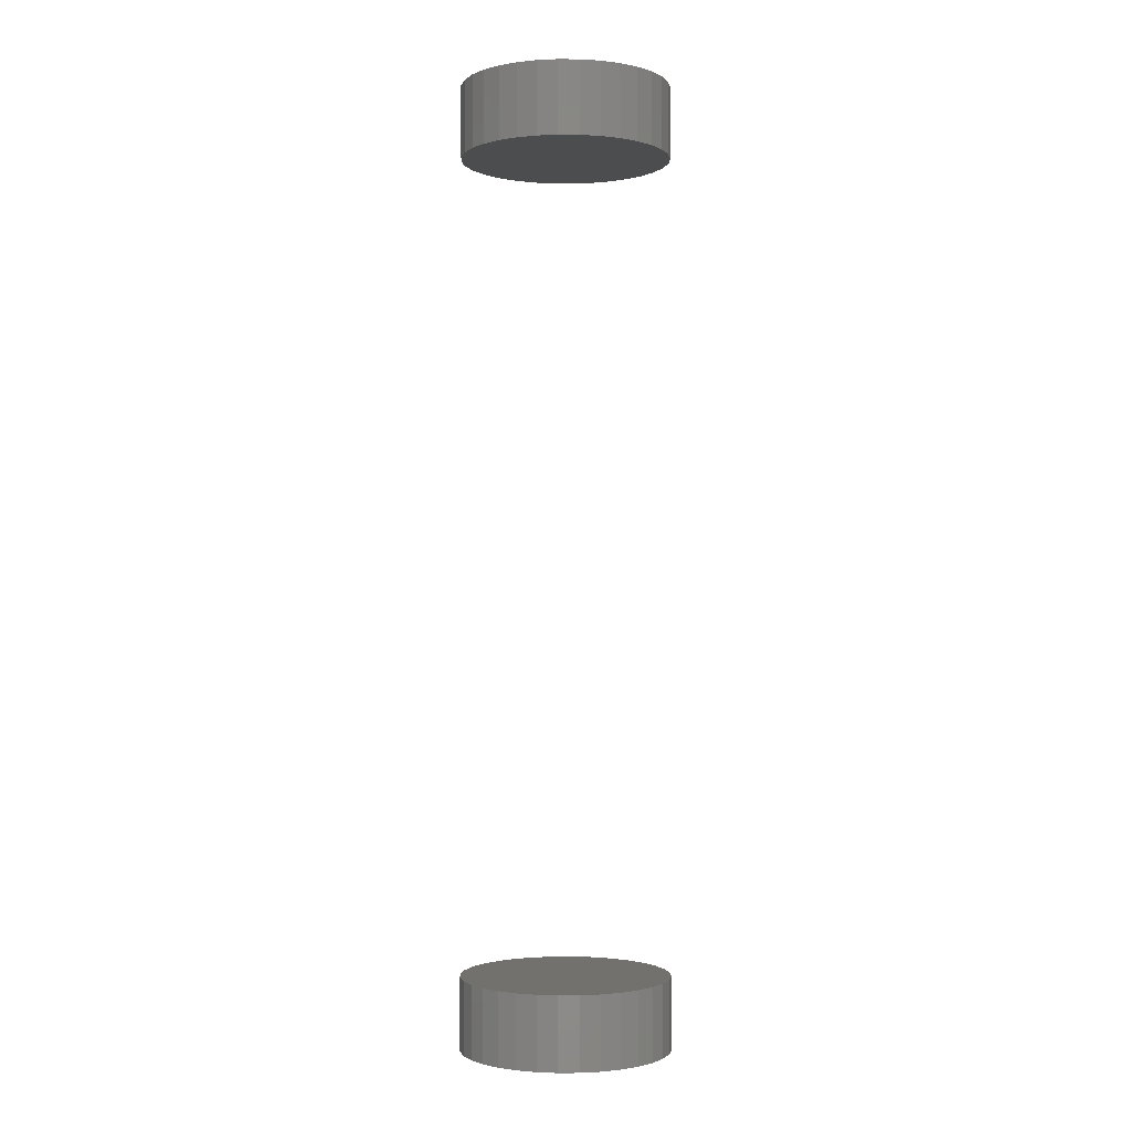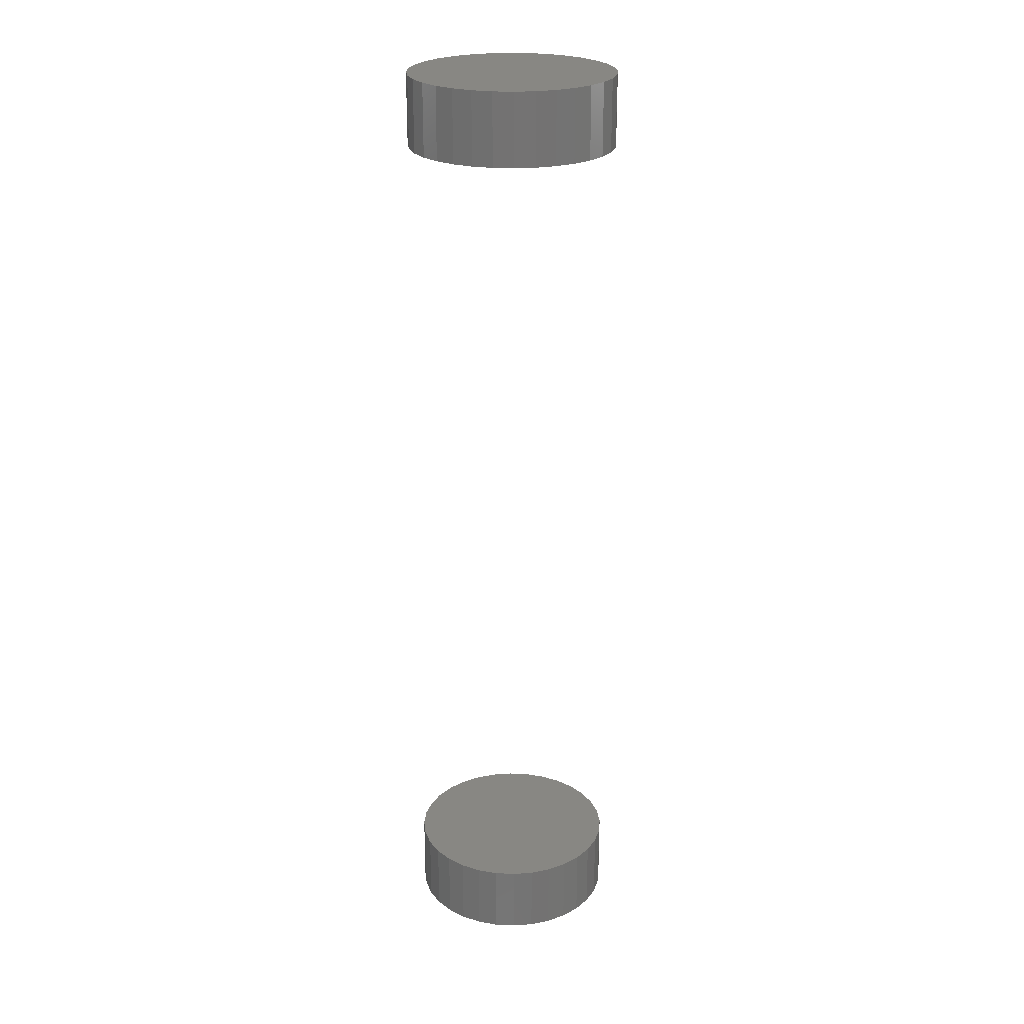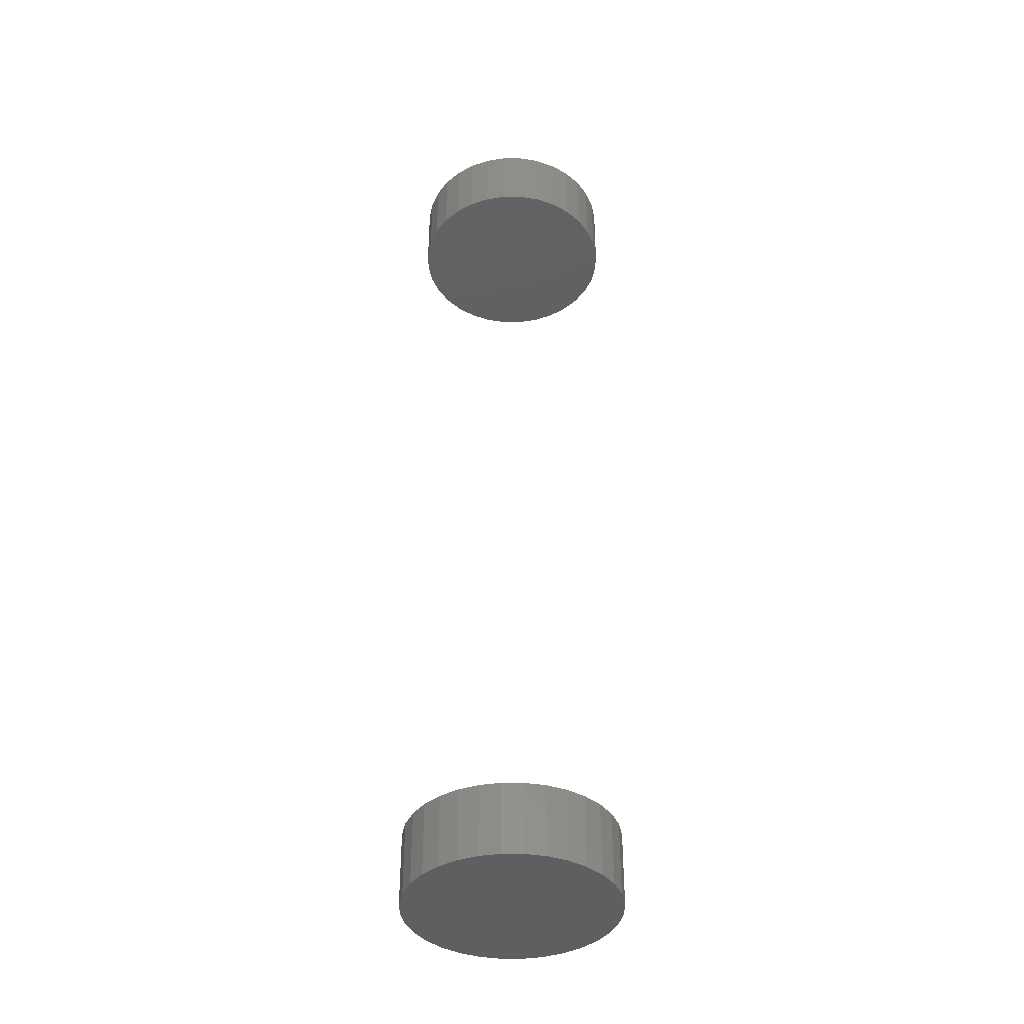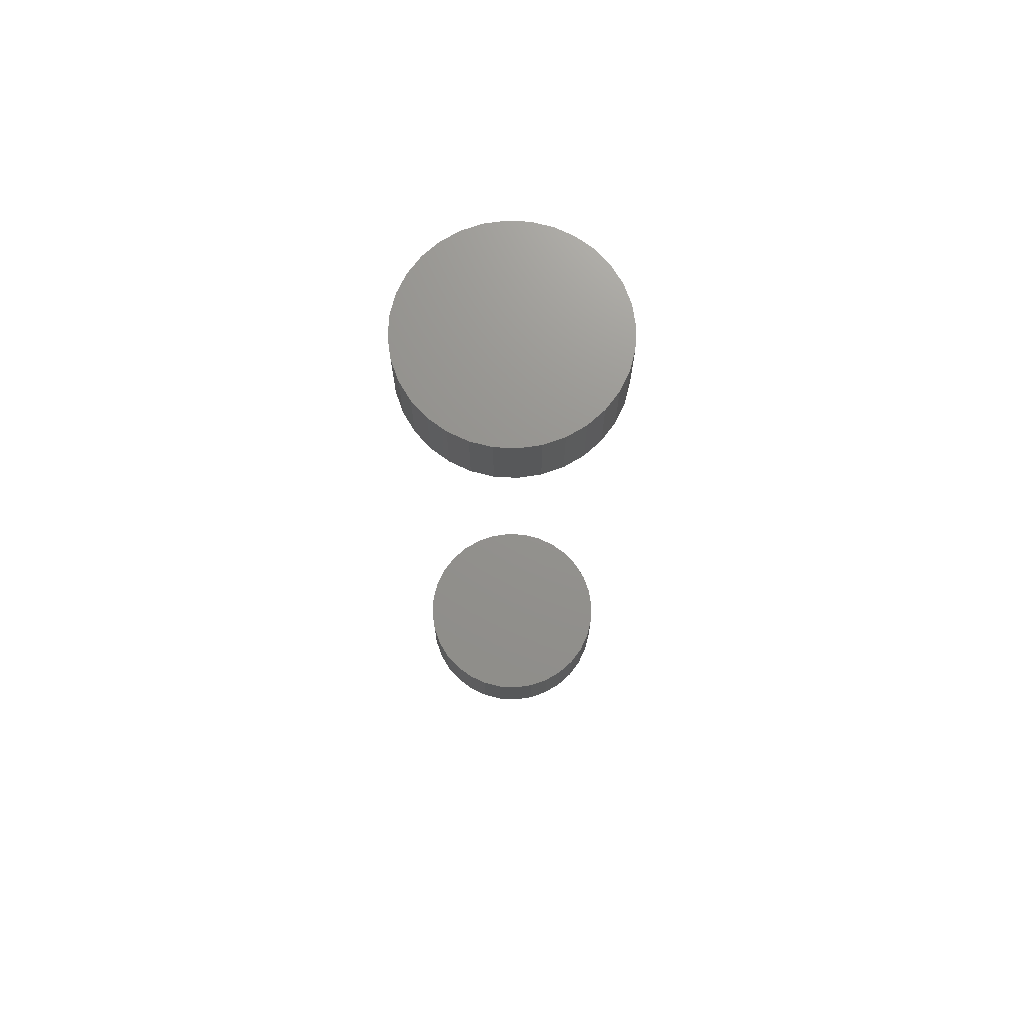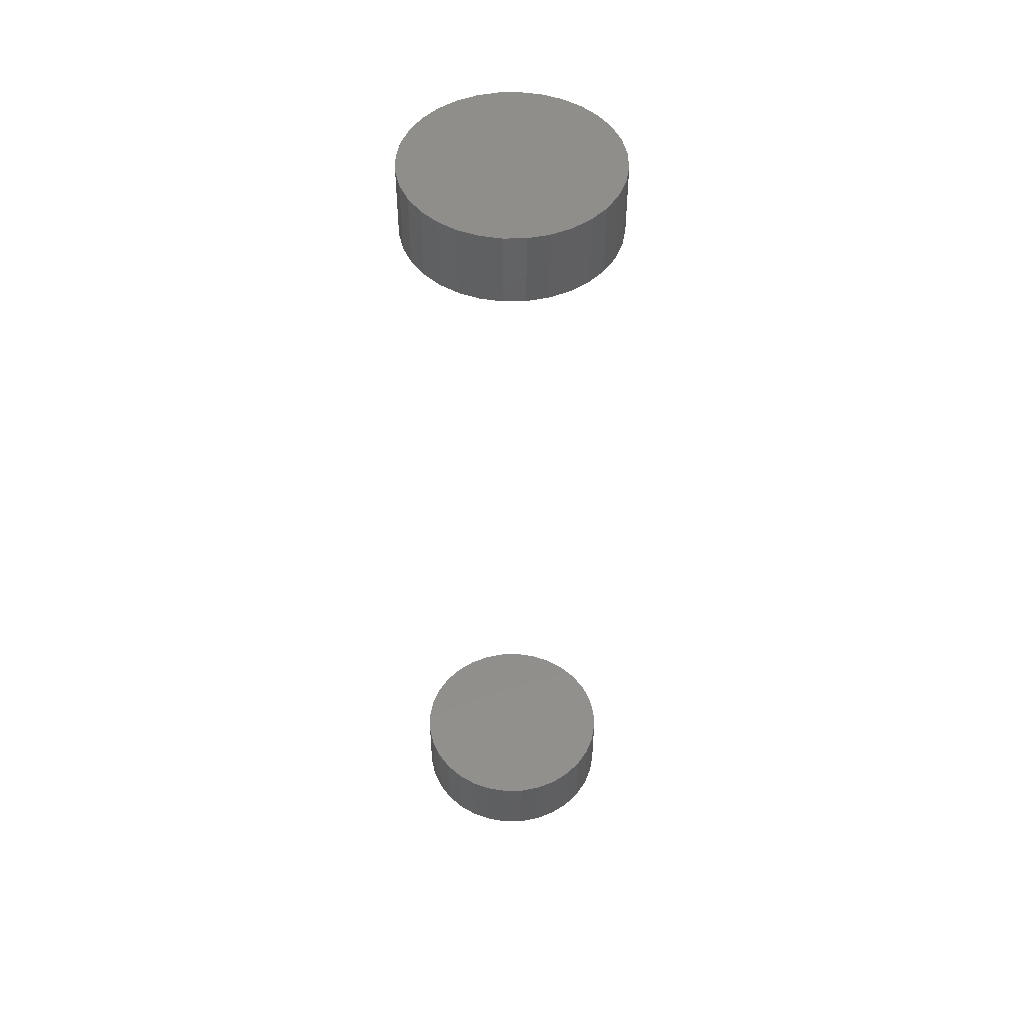
<metadata>
{"format":"stl","ext":"stl","renderer":"f3d","projection":"perspective","resolution":1024,"background":"white","views":[{"elev":-1.5,"azim":-29.9,"up":"+Y"},{"elev":24.3,"azim":-79.9,"up":"+Y"},{"elev":-39.7,"azim":-28.4,"up":"+Y"},{"elev":71.5,"azim":-126.4,"up":"+Y"},{"elev":49.1,"azim":-18.2,"up":"+Y"}]}
</metadata>
<code>
# stl→obj: 128 verts, 248 faces
v 0.1835 0.8281 -6.671e-17
v 0.1835 0.7031 -2.224e-17
v 0.18 0.8281 -0.03542
v 0.18 0.7031 -0.03542
v 0.1696 0.8281 -0.06949
v 0.1696 0.7031 -0.06949
v 0.1529 0.8281 -0.1009
v 0.1529 0.7031 -0.1009
v 0.1303 0.8281 -0.1284
v 0.1303 0.7031 -0.1284
v 0.1028 0.8281 -0.151
v 0.1028 0.7031 -0.151
v 0.07138 0.8281 -0.1678
v 0.07138 0.7031 -0.1678
v 0.03732 0.8281 -0.1781
v 0.03732 0.7031 -0.1781
v 0.001891 0.8281 -0.1816
v 0.001891 0.7031 -0.1816
v -0.03353 0.8281 -0.1781
v -0.03353 0.7031 -0.1781
v -0.0676 0.8281 -0.1678
v -0.0676 0.7031 -0.1678
v -0.09899 0.8281 -0.151
v -0.09899 0.7031 -0.151
v -0.1265 0.8281 -0.1284
v -0.1265 0.7031 -0.1284
v -0.1491 0.8281 -0.1009
v -0.1491 0.7031 -0.1009
v -0.1659 0.8281 -0.06949
v -0.1659 0.7031 -0.06949
v -0.1762 0.8281 -0.03542
v -0.1762 0.7031 -0.03542
v -0.1797 0.8281 2.224e-17
v -0.1797 0.7031 2.224e-17
v 0.1835 -0.7031 -2.224e-17
v 0.1835 -0.8281 -2.224e-17
v 0.18 -0.7031 -0.03542
v 0.18 -0.8281 -0.03542
v 0.1696 -0.7031 -0.06949
v 0.1696 -0.8281 -0.06949
v 0.1529 -0.7031 -0.1009
v 0.1529 -0.8281 -0.1009
v 0.1303 -0.7031 -0.1284
v 0.1303 -0.8281 -0.1284
v 0.1028 -0.7031 -0.151
v 0.1028 -0.8281 -0.151
v 0.07138 -0.7031 -0.1678
v 0.07138 -0.8281 -0.1678
v 0.03732 -0.7031 -0.1781
v 0.03732 -0.8281 -0.1781
v 0.001891 -0.7031 -0.1816
v 0.001891 -0.8281 -0.1816
v -0.03353 -0.7031 -0.1781
v -0.03353 -0.8281 -0.1781
v -0.0676 -0.7031 -0.1678
v -0.0676 -0.8281 -0.1678
v -0.09899 -0.7031 -0.151
v -0.09899 -0.8281 -0.151
v -0.1265 -0.7031 -0.1284
v -0.1265 -0.8281 -0.1284
v -0.1491 -0.7031 -0.1009
v -0.1491 -0.8281 -0.1009
v -0.1659 -0.7031 -0.06949
v -0.1659 -0.8281 -0.06949
v -0.1762 -0.7031 -0.03542
v -0.1762 -0.8281 -0.03542
v -0.1797 -0.7031 2.224e-17
v -0.1797 -0.8281 2.224e-17
v -0.1762 0.8281 0.03542
v -0.1762 0.7031 0.03542
v -0.1659 0.8281 0.06949
v -0.1659 0.7031 0.06949
v -0.1491 0.8281 0.1009
v -0.1491 0.7031 0.1009
v -0.1265 0.8281 0.1284
v -0.1265 0.7031 0.1284
v -0.09899 0.8281 0.151
v -0.09899 0.7031 0.151
v -0.0676 0.8281 0.1678
v -0.0676 0.7031 0.1678
v -0.03353 0.8281 0.1781
v -0.03353 0.7031 0.1781
v 0.001891 0.8281 0.1816
v 0.001891 0.7031 0.1816
v 0.03732 0.8281 0.1781
v 0.03732 0.7031 0.1781
v 0.07138 0.8281 0.1678
v 0.07138 0.7031 0.1678
v 0.1028 0.8281 0.151
v 0.1028 0.7031 0.151
v 0.1303 0.8281 0.1284
v 0.1303 0.7031 0.1284
v 0.1529 0.8281 0.1009
v 0.1529 0.7031 0.1009
v 0.1696 0.8281 0.06949
v 0.1696 0.7031 0.06949
v 0.18 0.8281 0.03542
v 0.18 0.7031 0.03542
v -0.1762 -0.7031 0.03542
v -0.1762 -0.8281 0.03542
v -0.1659 -0.7031 0.06949
v -0.1659 -0.8281 0.06949
v -0.1491 -0.7031 0.1009
v -0.1491 -0.8281 0.1009
v -0.1265 -0.7031 0.1284
v -0.1265 -0.8281 0.1284
v -0.09899 -0.7031 0.151
v -0.09899 -0.8281 0.151
v -0.0676 -0.7031 0.1678
v -0.0676 -0.8281 0.1678
v -0.03353 -0.7031 0.1781
v -0.03353 -0.8281 0.1781
v 0.001891 -0.7031 0.1816
v 0.001891 -0.8281 0.1816
v 0.03732 -0.7031 0.1781
v 0.03732 -0.8281 0.1781
v 0.07138 -0.7031 0.1678
v 0.07138 -0.8281 0.1678
v 0.1028 -0.7031 0.151
v 0.1028 -0.8281 0.151
v 0.1303 -0.7031 0.1284
v 0.1303 -0.8281 0.1284
v 0.1529 -0.7031 0.1009
v 0.1529 -0.8281 0.1009
v 0.1696 -0.7031 0.06949
v 0.1696 -0.8281 0.06949
v 0.18 -0.7031 0.03542
v 0.18 -0.8281 0.03542
f 1 2 3
f 3 2 4
f 3 4 5
f 5 4 6
f 5 6 7
f 7 6 8
f 7 8 9
f 9 8 10
f 9 10 11
f 11 10 12
f 11 12 13
f 13 12 14
f 13 14 15
f 15 14 16
f 15 16 17
f 17 16 18
f 17 18 19
f 19 18 20
f 19 20 21
f 21 20 22
f 21 22 23
f 23 22 24
f 23 24 25
f 25 24 26
f 25 26 27
f 27 26 28
f 27 28 29
f 29 28 30
f 29 30 31
f 31 30 32
f 31 32 33
f 33 32 34
f 35 36 37
f 37 36 38
f 37 38 39
f 39 38 40
f 39 40 41
f 41 40 42
f 41 42 43
f 43 42 44
f 43 44 45
f 45 44 46
f 45 46 47
f 47 46 48
f 47 48 49
f 49 48 50
f 49 50 51
f 51 50 52
f 51 52 53
f 53 52 54
f 53 54 55
f 55 54 56
f 55 56 57
f 57 56 58
f 57 58 59
f 59 58 60
f 59 60 61
f 61 60 62
f 61 62 63
f 63 62 64
f 63 64 65
f 65 64 66
f 65 66 67
f 67 66 68
f 33 34 69
f 69 34 70
f 69 70 71
f 71 70 72
f 71 72 73
f 73 72 74
f 73 74 75
f 75 74 76
f 75 76 77
f 77 76 78
f 77 78 79
f 79 78 80
f 79 80 81
f 81 80 82
f 81 82 83
f 83 82 84
f 83 84 85
f 85 84 86
f 85 86 87
f 87 86 88
f 87 88 89
f 89 88 90
f 89 90 91
f 91 90 92
f 91 92 93
f 93 92 94
f 93 94 95
f 95 94 96
f 95 96 97
f 97 96 98
f 97 98 1
f 1 98 2
f 67 68 99
f 99 68 100
f 99 100 101
f 101 100 102
f 101 102 103
f 103 102 104
f 103 104 105
f 105 104 106
f 105 106 107
f 107 106 108
f 107 108 109
f 109 108 110
f 109 110 111
f 111 110 112
f 111 112 113
f 113 112 114
f 113 114 115
f 115 114 116
f 115 116 117
f 117 116 118
f 117 118 119
f 119 118 120
f 119 120 121
f 121 120 122
f 121 122 123
f 123 122 124
f 123 124 125
f 125 124 126
f 125 126 127
f 127 126 128
f 127 128 35
f 35 128 36
f 113 115 111
f 109 111 115
f 117 109 115
f 49 53 47
f 51 53 49
f 53 55 47
f 47 55 57
f 47 57 45
f 45 57 59
f 45 59 43
f 43 59 61
f 43 61 41
f 41 61 63
f 41 63 39
f 39 63 65
f 39 65 37
f 37 65 67
f 37 67 35
f 35 67 99
f 35 99 127
f 127 99 101
f 127 101 125
f 125 101 103
f 125 103 123
f 123 103 105
f 123 105 121
f 121 105 107
f 121 107 119
f 119 107 109
f 119 109 117
f 82 86 84
f 86 82 80
f 86 80 88
f 14 20 16
f 16 20 18
f 88 80 90
f 90 80 78
f 90 78 92
f 92 78 76
f 92 76 94
f 94 76 74
f 94 74 96
f 96 74 72
f 96 72 98
f 98 72 70
f 98 70 2
f 2 70 34
f 2 34 4
f 4 34 32
f 4 32 6
f 6 32 30
f 6 30 8
f 8 30 28
f 8 28 10
f 10 28 26
f 10 26 12
f 12 26 24
f 12 24 14
f 14 24 22
f 14 22 20
f 112 116 114
f 116 112 110
f 116 110 118
f 48 54 50
f 50 54 52
f 118 110 120
f 120 110 108
f 120 108 122
f 122 108 106
f 122 106 124
f 124 106 104
f 124 104 126
f 126 104 102
f 126 102 128
f 128 102 100
f 128 100 36
f 36 100 68
f 36 68 38
f 38 68 66
f 38 66 40
f 40 66 64
f 40 64 42
f 42 64 62
f 42 62 44
f 44 62 60
f 44 60 46
f 46 60 58
f 46 58 48
f 48 58 56
f 48 56 54
f 83 85 81
f 79 81 85
f 87 79 85
f 15 19 13
f 17 19 15
f 19 21 13
f 13 21 23
f 13 23 11
f 11 23 25
f 11 25 9
f 9 25 27
f 9 27 7
f 7 27 29
f 7 29 5
f 5 29 31
f 5 31 3
f 3 31 33
f 3 33 1
f 1 33 69
f 1 69 97
f 97 69 71
f 97 71 95
f 95 71 73
f 95 73 93
f 93 73 75
f 93 75 91
f 91 75 77
f 91 77 89
f 89 77 79
f 89 79 87

</code>
